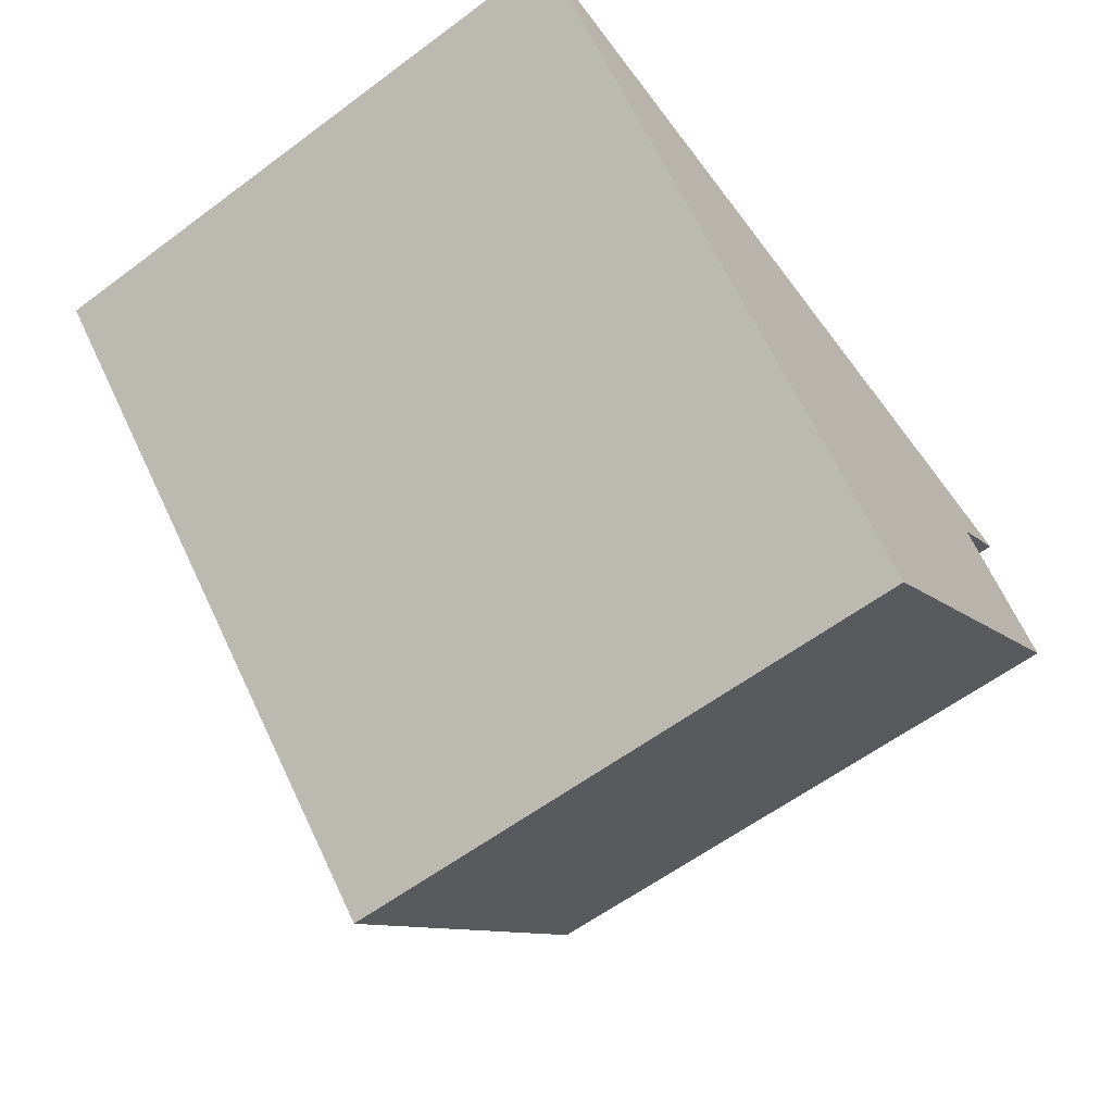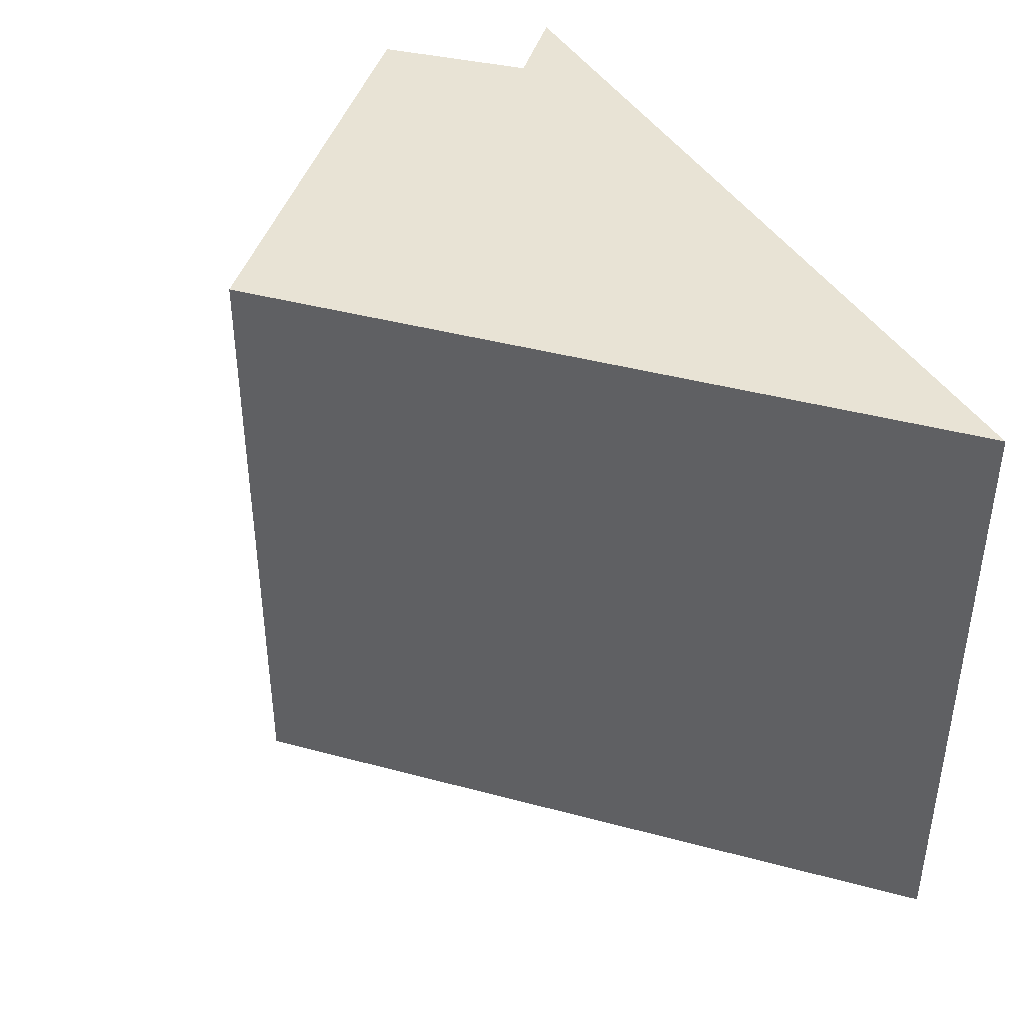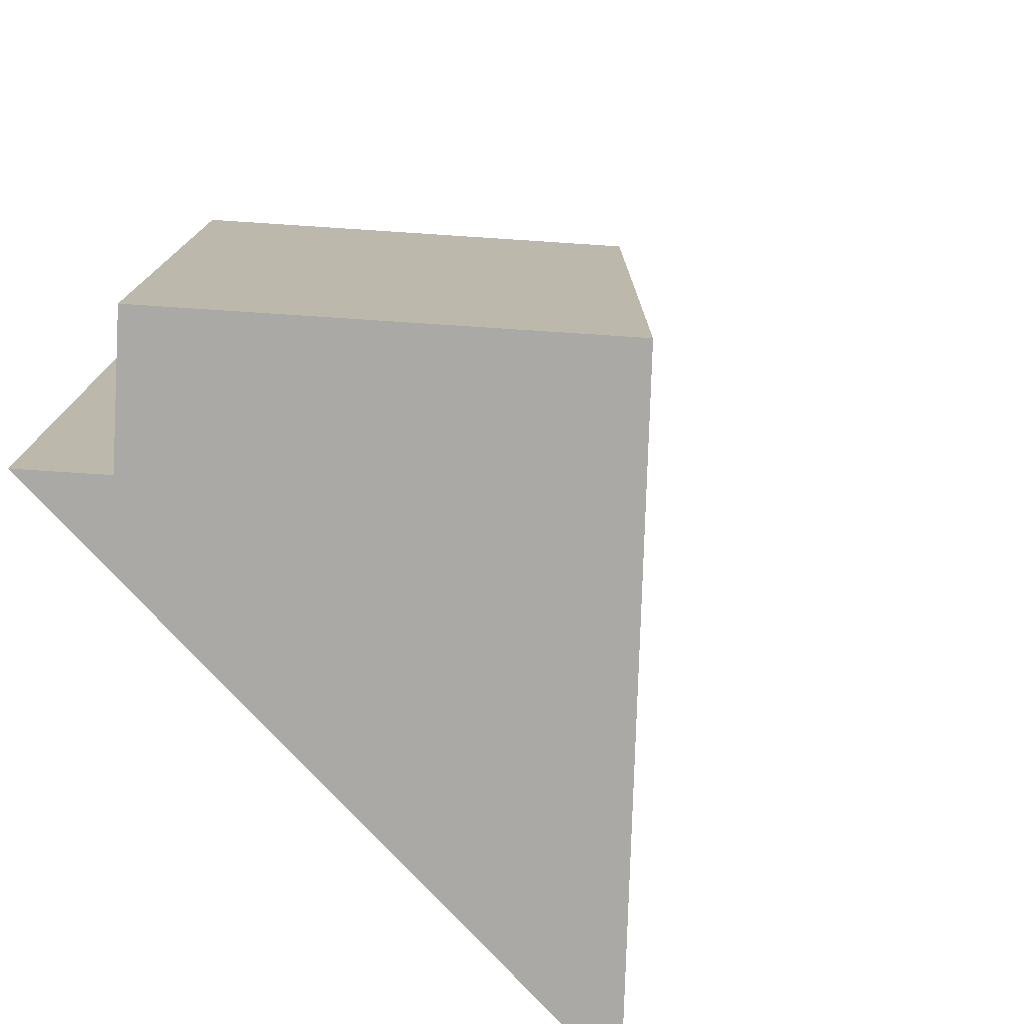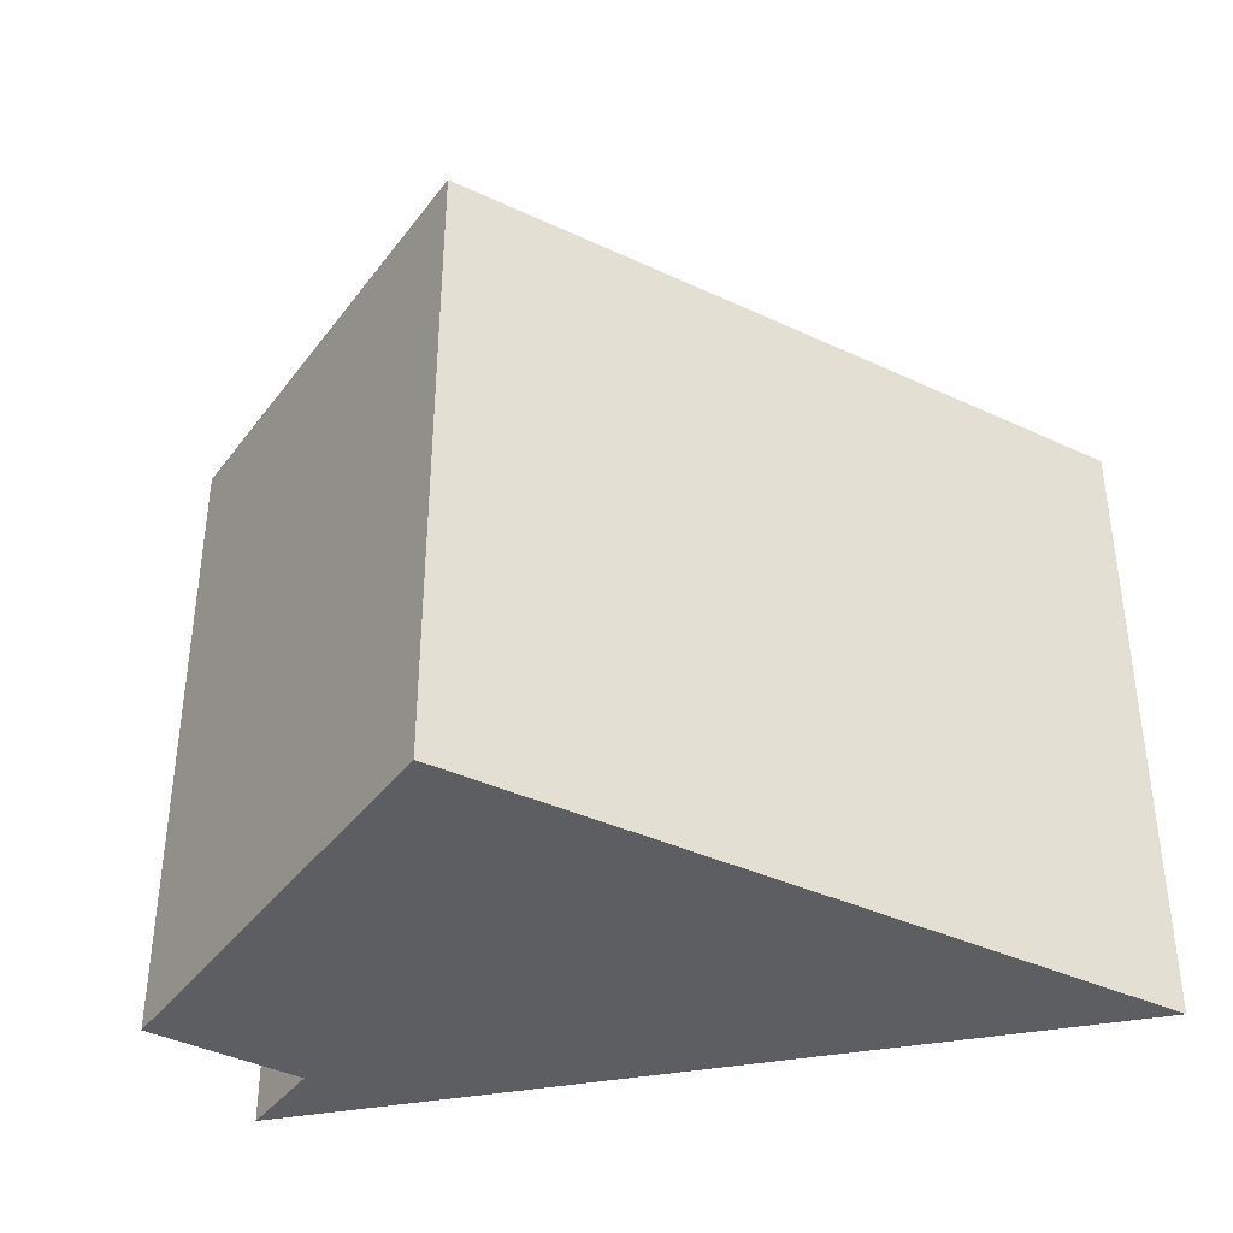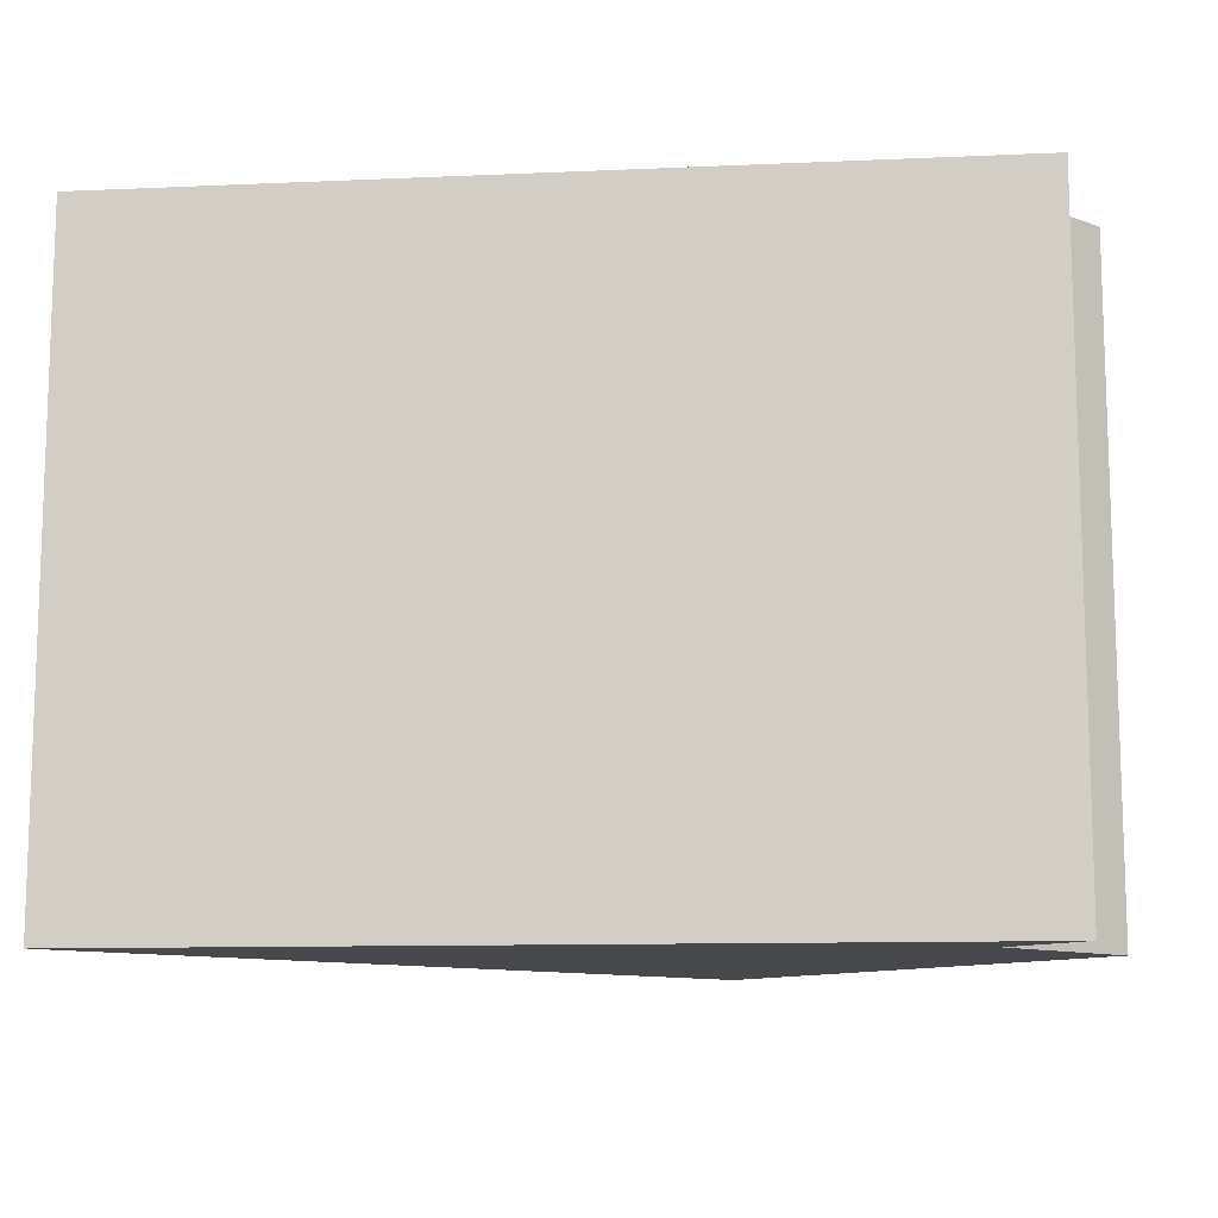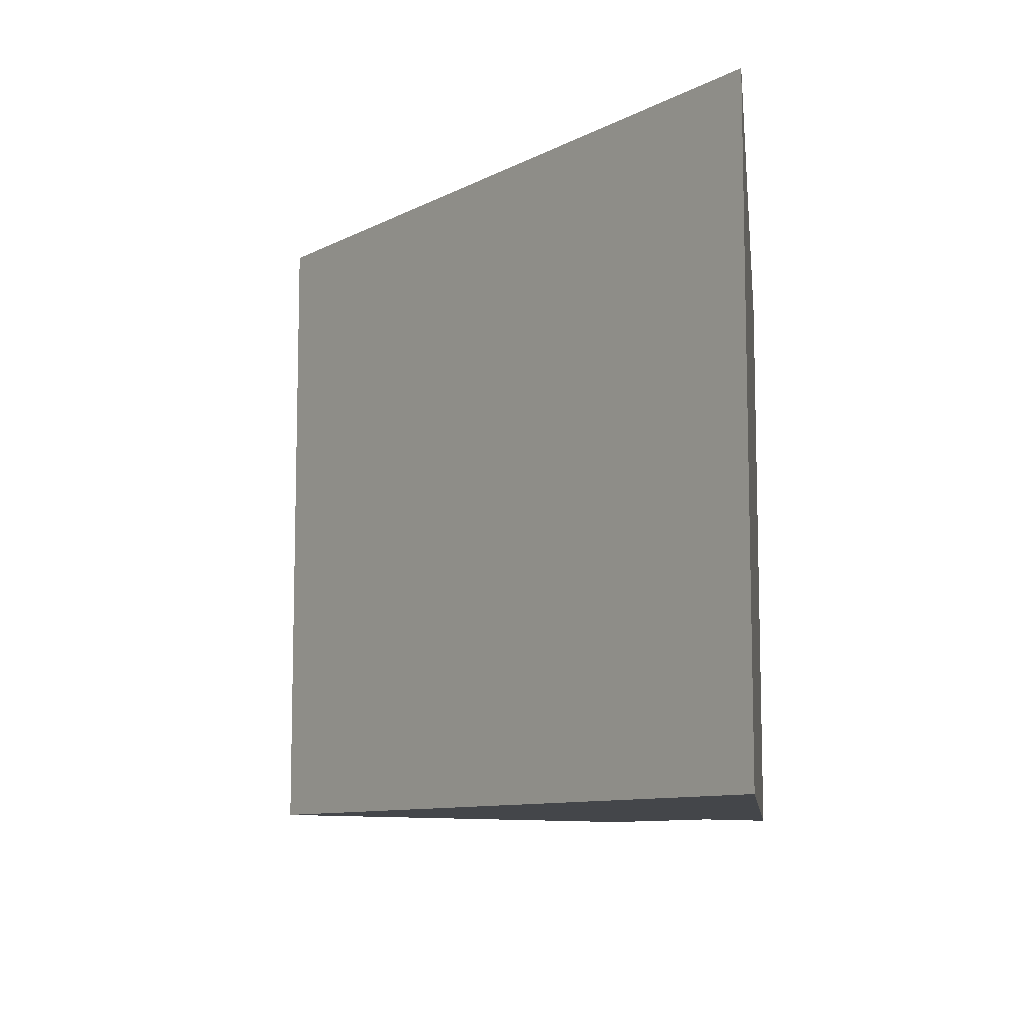
<metadata>
{"format":"obj","ext":"obj","renderer":"f3d","projection":"perspective","resolution":1024,"background":"white","views":[{"elev":-61.1,"azim":-53.0,"up":"+Z"},{"elev":41.2,"azim":-118.0,"up":"+Y"},{"elev":-75.6,"azim":132.4,"up":"+Y"},{"elev":-38.4,"azim":-166.6,"up":"+Y"},{"elev":-11.3,"azim":6.1,"up":"+Y"},{"elev":-9.6,"azim":-83.0,"up":"+Y"}]}
</metadata>
<code>
v  6.241 7.41 -6.014
v  9.018 7.41 -0.781
v  10.29 7.41 -2.121
v  8.228 7.41 4.537e-16
v  0 7.41 4.537e-16
v  9.828 7.41 4.537e-16
v  9.828 0 0
v  9.018 4.782e-17 -0.781
v  10.29 1.299e-16 -2.121
v  6.241 3.683e-16 -6.014
v  0 0 0
v  8.228 0 0
g defaultobject
f 1 2 3
f 2 1 4
f 4 1 5
f 4 6 2
f 7 2 6
f 2 7 8
f 9 1 3
f 1 9 10
f 8 3 2
f 3 8 9
f 10 5 1
f 5 10 11
f 4 7 6
f 7 4 5
f 7 5 12
f 12 5 11
f 12 8 7
f 8 10 9
f 10 8 11
f 11 8 12

</code>
